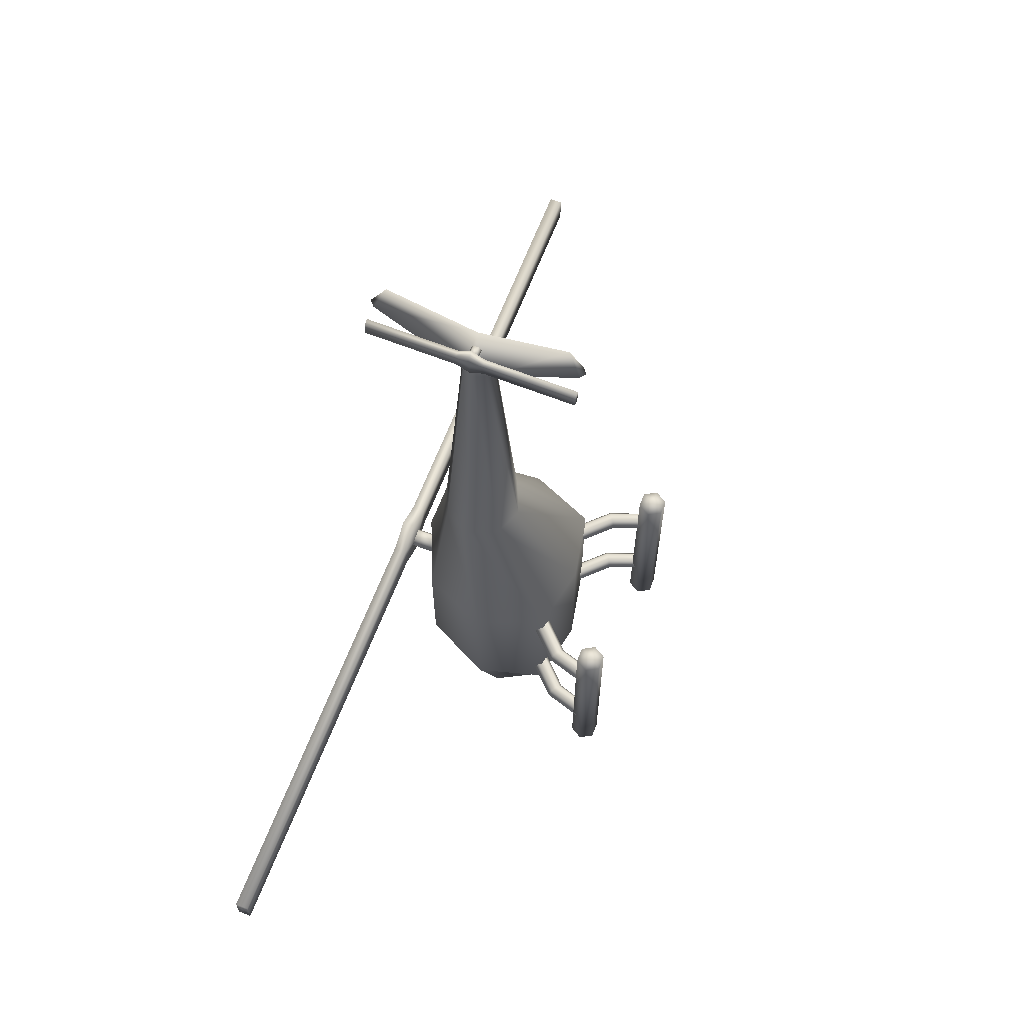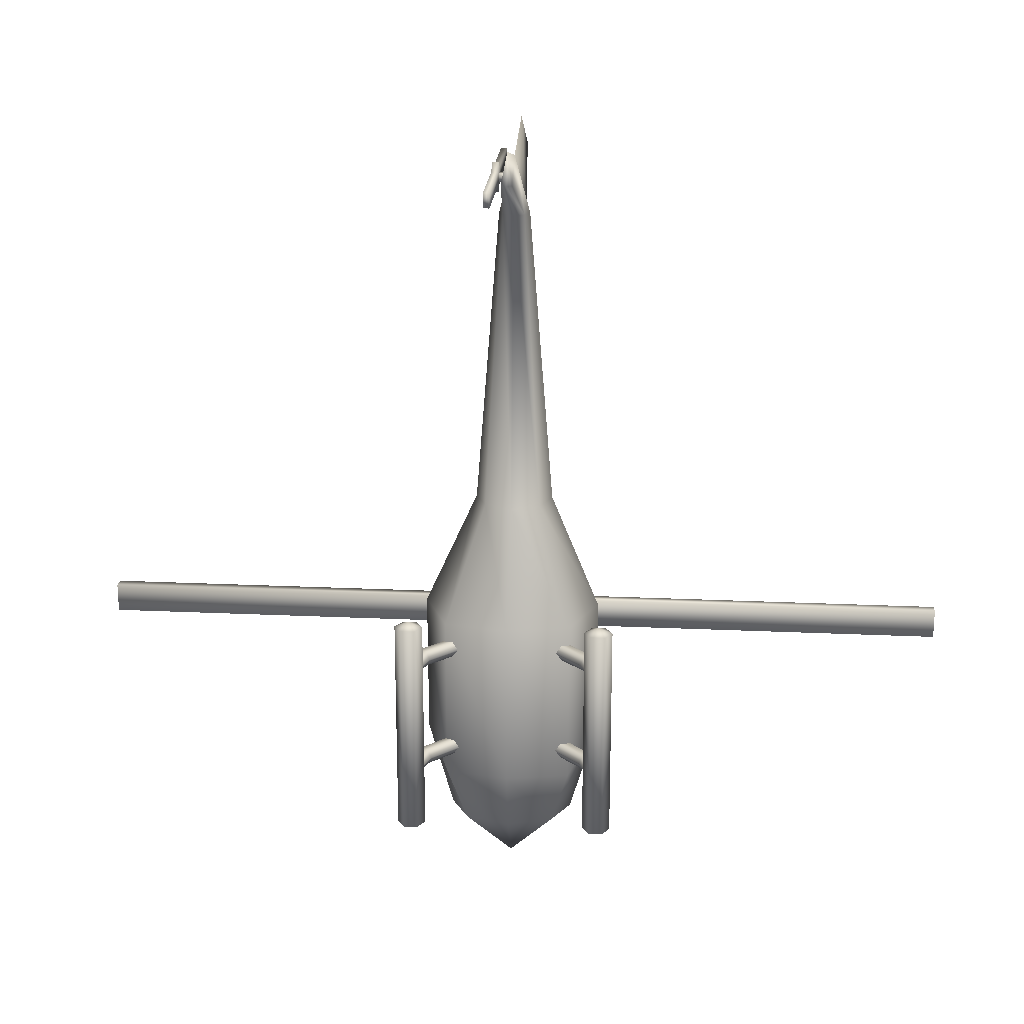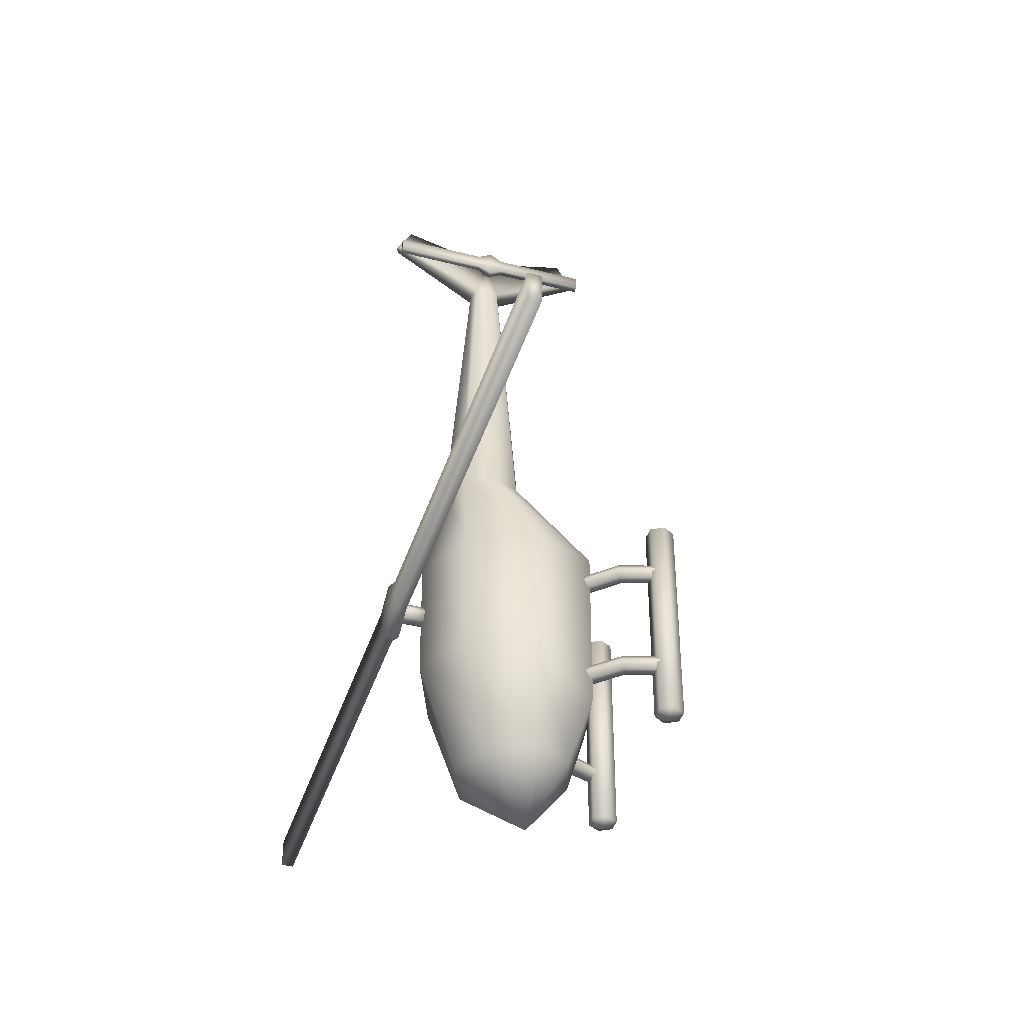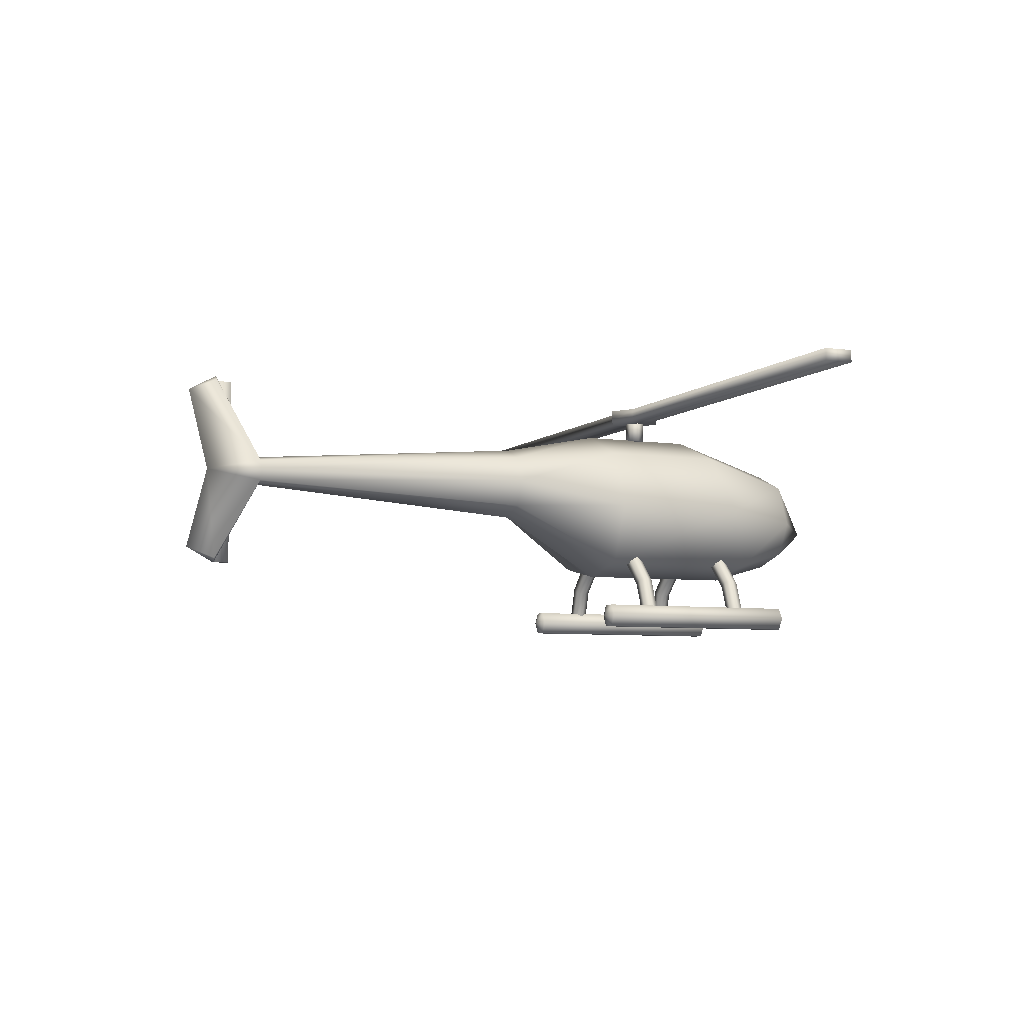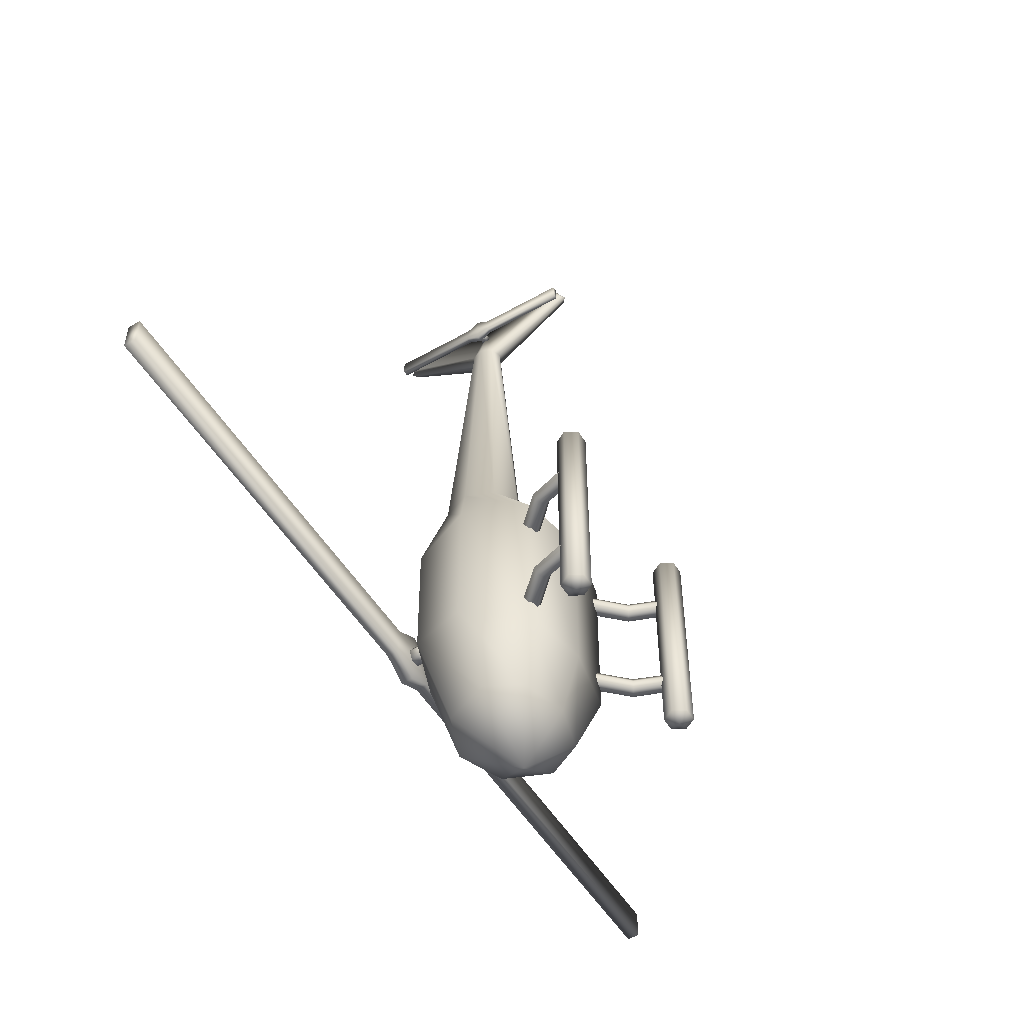
<metadata>
{"format":"obj","ext":"obj","renderer":"f3d","projection":"perspective","resolution":1024,"background":"white","views":[{"elev":66.0,"azim":-68.7,"up":"+Z"},{"elev":21.1,"azim":4.7,"up":"+Z"},{"elev":-41.3,"azim":-107.3,"up":"+Z"},{"elev":-6.1,"azim":66.5,"up":"+Y"},{"elev":-52.7,"azim":-58.6,"up":"+Z"}]}
</metadata>
<code>
v 0.01249 0.02789 0.4474
v 0.01753 0.01571 0.4474
v 0.0003093 0.01571 0.5112
v -0.01691 0.01571 0.4474
v -0.01187 0.02789 0.4474
v -0.01187 0.003533 0.4474
v 0.01249 0.003533 0.4474
v 0.07037 0.05332 -0.1493
v 0.09939 -0.01674 -0.1689
v 0.09992 -0.01674 -0.006343
v 0.07074 0.0537 -0.006343
v 0.0003093 0.08234 -0.1406
v 0.0003093 0.08287 -0.006343
v -0.06975 0.05332 -0.1493
v -0.07012 0.0537 -0.006343
v -0.09877 -0.01674 -0.1689
v -0.0993 -0.01674 -0.006343
v -0.06975 -0.0868 -0.1932
v -0.07012 -0.08717 -0.006343
v 0.0003093 -0.1006 -0.1932
v 0.0003093 -0.1011 -0.006343
v 0.07037 -0.0868 -0.1932
v 0.07074 -0.08717 -0.006343
v -0.04923 -0.06628 -0.2633
v -0.06975 -0.02764 -0.2633
v 0.0003093 -0.08026 -0.2633
v 0.04985 -0.06628 -0.2633
v 0.07037 -0.02764 -0.2633
v 0.0003093 -0.03458 -0.3221
v 0.04407 0.01571 0.1124
v 0.03125 0.04666 0.1124
v 0.0003093 0.05947 0.1124
v -0.03064 0.04666 0.1124
v -0.04345 0.01571 0.1124
v -0.03064 -0.01523 0.1124
v 0.0003093 -0.02805 0.1124
v 0.03125 -0.01523 0.1124
v 0.0003093 0.03293 0.4474
v 0.0003093 -0.001511 0.4474
v 0.04985 0.0219 -0.2633
v 0.0003093 0.04242 -0.2633
v -0.04923 0.0219 -0.2633
v 0.0003093 0.1303 0.5021
v 0.006399 0.1249 0.5021
v 0.0003093 0.1118 0.5355
v -0.00578 0.1249 0.5021
v 0.0003093 -0.09881 0.5021
v -0.00578 -0.09341 0.5021
v 0.0003093 -0.08037 0.5355
v 0.006399 -0.09341 0.5021
v 0.08904 -0.1162 -0.169
v 0.0537 -0.08037 -0.169
v 0.05136 -0.08495 -0.1604
v 0.08485 -0.1188 -0.1604
v 0.09732 -0.1109 -0.169
v 0.05814 -0.07082 -0.169
v 0.1014 -0.1083 -0.1604
v 0.06026 -0.06585 -0.1604
v 0.09732 -0.1109 -0.1518
v 0.05814 -0.07082 -0.1518
v 0.08904 -0.1162 -0.1518
v 0.0537 -0.08037 -0.1518
v 0.1024 -0.1511 -0.169
v 0.0975 -0.1511 -0.1604
v 0.1123 -0.1511 -0.169
v 0.1173 -0.1511 -0.1604
v 0.1123 -0.1511 -0.1518
v 0.1024 -0.1511 -0.1518
v 0.08904 -0.1162 -0.04532
v 0.0537 -0.08037 -0.04532
v 0.05136 -0.08495 -0.03675
v 0.08485 -0.1188 -0.03675
v 0.09732 -0.1109 -0.04532
v 0.05814 -0.07082 -0.04532
v 0.1014 -0.1083 -0.03675
v 0.06026 -0.06585 -0.03675
v 0.09732 -0.1109 -0.02819
v 0.05814 -0.07082 -0.02819
v 0.08904 -0.1162 -0.02819
v 0.0537 -0.08037 -0.02819
v 0.1024 -0.1511 -0.04532
v 0.0975 -0.1511 -0.03675
v 0.1123 -0.1511 -0.04532
v 0.1173 -0.1511 -0.03675
v 0.1123 -0.1511 -0.02819
v 0.1024 -0.1511 -0.02819
v -0.08878 -0.1162 -0.02819
v -0.05344 -0.08037 -0.02819
v -0.05111 -0.08495 -0.03675
v -0.0846 -0.1188 -0.03675
v -0.09707 -0.1109 -0.02819
v -0.05789 -0.07082 -0.02819
v -0.1012 -0.1083 -0.03675
v -0.06 -0.06585 -0.03675
v -0.09707 -0.1109 -0.04532
v -0.05789 -0.07082 -0.04532
v -0.08878 -0.1162 -0.04532
v -0.05344 -0.08037 -0.04532
v -0.09931 -0.1511 -0.02819
v -0.09436 -0.1511 -0.03675
v -0.1092 -0.1511 -0.02819
v -0.1141 -0.1511 -0.03675
v -0.1092 -0.1511 -0.04532
v -0.09931 -0.1511 -0.04532
v -0.08878 -0.1162 -0.1518
v -0.05344 -0.08037 -0.1518
v -0.05111 -0.08495 -0.1604
v -0.0846 -0.1188 -0.1604
v -0.09707 -0.1109 -0.1518
v -0.05789 -0.07082 -0.1518
v -0.1012 -0.1083 -0.1604
v -0.06 -0.06585 -0.1604
v -0.09707 -0.1109 -0.169
v -0.05789 -0.07082 -0.169
v -0.08878 -0.1162 -0.169
v -0.05344 -0.08037 -0.169
v -0.09931 -0.1511 -0.1518
v -0.09436 -0.1511 -0.1604
v -0.1092 -0.1511 -0.1518
v -0.1141 -0.1511 -0.1604
v -0.1092 -0.1511 -0.169
v -0.09931 -0.1511 -0.169
v -0.111 -0.1443 -0.2221
v -0.111 -0.1443 0.02024
v -0.1187 -0.1577 0.02024
v -0.1187 -0.1577 -0.2221
v -0.09553 -0.1443 -0.2221
v -0.09553 -0.1443 0.02024
v -0.08782 -0.1577 -0.2221
v -0.08782 -0.1577 0.02024
v -0.09553 -0.171 -0.2221
v -0.09553 -0.171 0.02024
v -0.111 -0.171 -0.2221
v -0.111 -0.171 0.02024
v -0.1033 -0.1577 0.0263
v -0.1033 -0.1577 -0.2282
v 0.1145 -0.1443 0.02037
v 0.1145 -0.1443 -0.222
v 0.1222 -0.1577 -0.222
v 0.1222 -0.1577 0.02037
v 0.09903 -0.1443 0.02037
v 0.09903 -0.1443 -0.222
v 0.09132 -0.1577 0.02037
v 0.09132 -0.1577 -0.222
v 0.09903 -0.171 0.02037
v 0.09903 -0.171 -0.222
v 0.1145 -0.171 0.02037
v 0.1145 -0.171 -0.222
v 0.1067 -0.1577 -0.228
v 0.1067 -0.1577 0.02643
v -0.01738 0.0009045 0.4948
v -0.02431 0.0009045 0.4948
v -0.02431 0.01536 0.5032
v -0.01738 0.01536 0.5032
v -0.01738 0.01536 0.4698
v -0.02431 0.01536 0.4698
v -0.02431 0.0009045 0.4781
v -0.01738 0.0009045 0.4781
v -0.01738 0.02982 0.4781
v -0.02431 0.02982 0.4781
v -0.02431 0.02982 0.4948
v -0.01738 0.02982 0.4948
v -0.02579 0.01536 0.4865
v -0.0159 0.01536 0.4865
v -0.01738 -0.0965 0.4781
v -0.02431 -0.0965 0.4781
v -0.02431 -0.0965 0.4948
v -0.01738 -0.0965 0.4948
v -0.01738 0.1272 0.4948
v -0.02431 0.1272 0.4948
v -0.02431 0.1272 0.4781
v -0.01738 0.1272 0.4781
v -0.004794 0.01258 0.4818
v -0.01797 0.01258 0.4818
v -0.01797 0.009855 0.4865
v -0.004794 0.009855 0.4865
v -0.004794 0.01804 0.4818
v -0.01797 0.01804 0.4818
v -0.004794 0.02076 0.4865
v -0.01797 0.02076 0.4865
v -0.004794 0.01804 0.4913
v -0.01797 0.01804 0.4913
v -0.004794 0.01258 0.4913
v -0.01797 0.01258 0.4913
v -0.01797 0.01531 0.4865
v -0.004794 0.01531 0.4865
v 0.02922 0.1065 -0.08806
v 0.02922 0.1203 -0.08806
v 0.0003093 0.1203 -0.1048
v 0.0003093 0.1065 -0.1048
v 0.0003093 0.1065 -0.03799
v 0.0003093 0.1203 -0.03799
v 0.02922 0.1203 -0.05468
v 0.02922 0.1065 -0.05468
v -0.0286 0.1065 -0.05468
v -0.0286 0.1203 -0.05468
v -0.0286 0.1203 -0.08806
v -0.0286 0.1065 -0.08806
v 0.0003093 0.1233 -0.07137
v 0.0003093 0.1035 -0.07137
v 0.5003 0.1065 -0.05468
v 0.5003 0.1203 -0.05468
v 0.5003 0.1203 -0.08806
v 0.5003 0.1065 -0.08806
v -0.4997 0.1065 -0.08806
v -0.4997 0.1203 -0.08806
v -0.4997 0.1203 -0.05468
v -0.4997 0.1065 -0.05468
v 0.005865 0.0813 -0.06203
v 0.005865 0.1077 -0.06203
v 0.01132 0.1077 -0.07147
v 0.01132 0.0813 -0.07147
v -0.005042 0.0813 -0.06203
v -0.005042 0.1077 -0.06203
v -0.0105 0.0813 -0.07147
v -0.0105 0.1077 -0.07147
v -0.005042 0.0813 -0.08092
v -0.005042 0.1077 -0.08092
v 0.005865 0.0813 -0.08092
v 0.005865 0.1077 -0.08092
v 0.0004114 0.1077 -0.07147
v 0.0004114 0.0813 -0.07147
f 3 2 1
f 3 5 4
f 3 4 6
f 3 7 2
f 10 9 8
f 10 8 11
f 11 8 12
f 11 12 13
f 13 12 14
f 13 14 15
f 15 14 16
f 15 16 17
f 17 16 18
f 17 18 19
f 19 18 20
f 19 20 21
f 21 20 22
f 21 22 23
f 23 22 9
f 23 9 10
f 16 25 24
f 16 24 18
f 18 24 26
f 18 26 20
f 20 26 27
f 20 27 22
f 22 27 28
f 22 28 9
f 29 27 26
f 29 26 24
f 29 24 25
f 29 28 27
f 30 10 11
f 11 31 30
f 31 11 13
f 13 32 31
f 32 13 15
f 15 33 32
f 33 15 17
f 17 34 33
f 34 17 19
f 19 35 34
f 35 19 21
f 21 36 35
f 36 21 23
f 23 37 36
f 37 23 10
f 10 30 37
f 2 30 31
f 31 1 2
f 1 31 32
f 32 38 1
f 38 32 33
f 33 5 38
f 5 33 34
f 34 4 5
f 4 34 35
f 35 6 4
f 6 35 36
f 36 39 6
f 39 36 37
f 37 7 39
f 7 37 30
f 30 2 7
f 9 28 40
f 9 40 8
f 8 40 41
f 8 41 12
f 12 41 42
f 12 42 14
f 14 42 25
f 14 25 16
f 29 25 42
f 29 42 41
f 29 41 40
f 29 40 28
f 45 44 43
f 45 43 46
f 49 48 47
f 49 47 50
f 45 3 1
f 1 44 45
f 44 1 38
f 38 43 44
f 43 38 5
f 5 46 43
f 46 5 3
f 3 45 46
f 49 3 6
f 6 48 49
f 48 6 39
f 39 47 48
f 47 39 7
f 7 50 47
f 50 7 3
f 3 49 50
f 53 52 51
f 53 51 54
f 52 56 55
f 52 55 51
f 56 58 57
f 56 57 55
f 58 60 59
f 58 59 57
f 60 62 61
f 60 61 59
f 62 53 54
f 62 54 61
f 54 51 63
f 54 63 64
f 51 55 65
f 51 65 63
f 55 57 66
f 55 66 65
f 57 59 67
f 57 67 66
f 59 61 68
f 59 68 67
f 61 54 64
f 61 64 68
f 71 70 69
f 71 69 72
f 70 74 73
f 70 73 69
f 74 76 75
f 74 75 73
f 76 78 77
f 76 77 75
f 78 80 79
f 78 79 77
f 80 71 72
f 80 72 79
f 72 69 81
f 72 81 82
f 69 73 83
f 69 83 81
f 73 75 84
f 73 84 83
f 75 77 85
f 75 85 84
f 77 79 86
f 77 86 85
f 79 72 82
f 79 82 86
f 89 88 87
f 89 87 90
f 88 92 91
f 88 91 87
f 92 94 93
f 92 93 91
f 94 96 95
f 94 95 93
f 96 98 97
f 96 97 95
f 98 89 90
f 98 90 97
f 90 87 99
f 90 99 100
f 87 91 101
f 87 101 99
f 91 93 102
f 91 102 101
f 93 95 103
f 93 103 102
f 95 97 104
f 95 104 103
f 97 90 100
f 97 100 104
f 107 106 105
f 107 105 108
f 106 110 109
f 106 109 105
f 110 112 111
f 110 111 109
f 112 114 113
f 112 113 111
f 114 116 115
f 114 115 113
f 116 107 108
f 116 108 115
f 108 105 117
f 108 117 118
f 105 109 119
f 105 119 117
f 109 111 120
f 109 120 119
f 111 113 121
f 111 121 120
f 113 115 122
f 113 122 121
f 115 108 118
f 115 118 122
f 125 124 123
f 125 123 126
f 124 128 127
f 124 127 123
f 128 130 129
f 128 129 127
f 130 132 131
f 130 131 129
f 132 134 133
f 132 133 131
f 134 125 126
f 134 126 133
f 124 125 135
f 128 124 135
f 130 128 135
f 132 130 135
f 134 132 135
f 125 134 135
f 126 123 136
f 123 127 136
f 127 129 136
f 129 131 136
f 131 133 136
f 133 126 136
f 139 138 137
f 139 137 140
f 138 142 141
f 138 141 137
f 142 144 143
f 142 143 141
f 144 146 145
f 144 145 143
f 146 148 147
f 146 147 145
f 148 139 140
f 148 140 147
f 138 139 149
f 142 138 149
f 144 142 149
f 146 144 149
f 148 146 149
f 139 148 149
f 140 137 150
f 137 141 150
f 141 143 150
f 143 145 150
f 145 147 150
f 147 140 150
f 153 152 151
f 153 151 154
f 157 156 155
f 157 155 158
f 156 160 159
f 156 159 155
f 161 153 154
f 161 154 162
f 152 153 163
f 157 152 163
f 156 157 163
f 160 156 163
f 161 160 163
f 153 161 163
f 154 151 164
f 151 158 164
f 158 155 164
f 155 159 164
f 159 162 164
f 162 154 164
f 167 166 165
f 167 165 168
f 171 170 169
f 171 169 172
f 167 152 157
f 157 166 167
f 166 157 158
f 158 165 166
f 165 158 151
f 151 168 165
f 168 151 152
f 152 167 168
f 171 160 161
f 161 170 171
f 170 161 162
f 162 169 170
f 169 162 159
f 159 172 169
f 172 159 160
f 160 171 172
f 175 174 173
f 175 173 176
f 174 178 177
f 174 177 173
f 178 180 179
f 178 179 177
f 180 182 181
f 180 181 179
f 182 184 183
f 182 183 181
f 184 175 176
f 184 176 183
f 174 175 185
f 178 174 185
f 180 178 185
f 182 180 185
f 184 182 185
f 175 184 185
f 176 173 186
f 173 177 186
f 177 179 186
f 179 181 186
f 181 183 186
f 183 176 186
f 189 188 187
f 189 187 190
f 193 192 191
f 193 191 194
f 192 196 195
f 192 195 191
f 197 189 190
f 197 190 198
f 188 189 199
f 193 188 199
f 192 193 199
f 196 192 199
f 197 196 199
f 189 197 199
f 190 187 200
f 187 194 200
f 194 191 200
f 191 195 200
f 195 198 200
f 198 190 200
f 203 202 201
f 203 201 204
f 207 206 205
f 207 205 208
f 203 188 193
f 193 202 203
f 202 193 194
f 194 201 202
f 201 194 187
f 187 204 201
f 204 187 188
f 188 203 204
f 207 196 197
f 197 206 207
f 206 197 198
f 198 205 206
f 205 198 195
f 195 208 205
f 208 195 196
f 196 207 208
f 211 210 209
f 211 209 212
f 210 214 213
f 210 213 209
f 214 216 215
f 214 215 213
f 216 218 217
f 216 217 215
f 218 220 219
f 218 219 217
f 220 211 212
f 220 212 219
f 210 211 221
f 214 210 221
f 216 214 221
f 218 216 221
f 220 218 221
f 211 220 221
f 212 209 222
f 209 213 222
f 213 215 222
f 215 217 222
f 217 219 222
f 219 212 222

</code>
